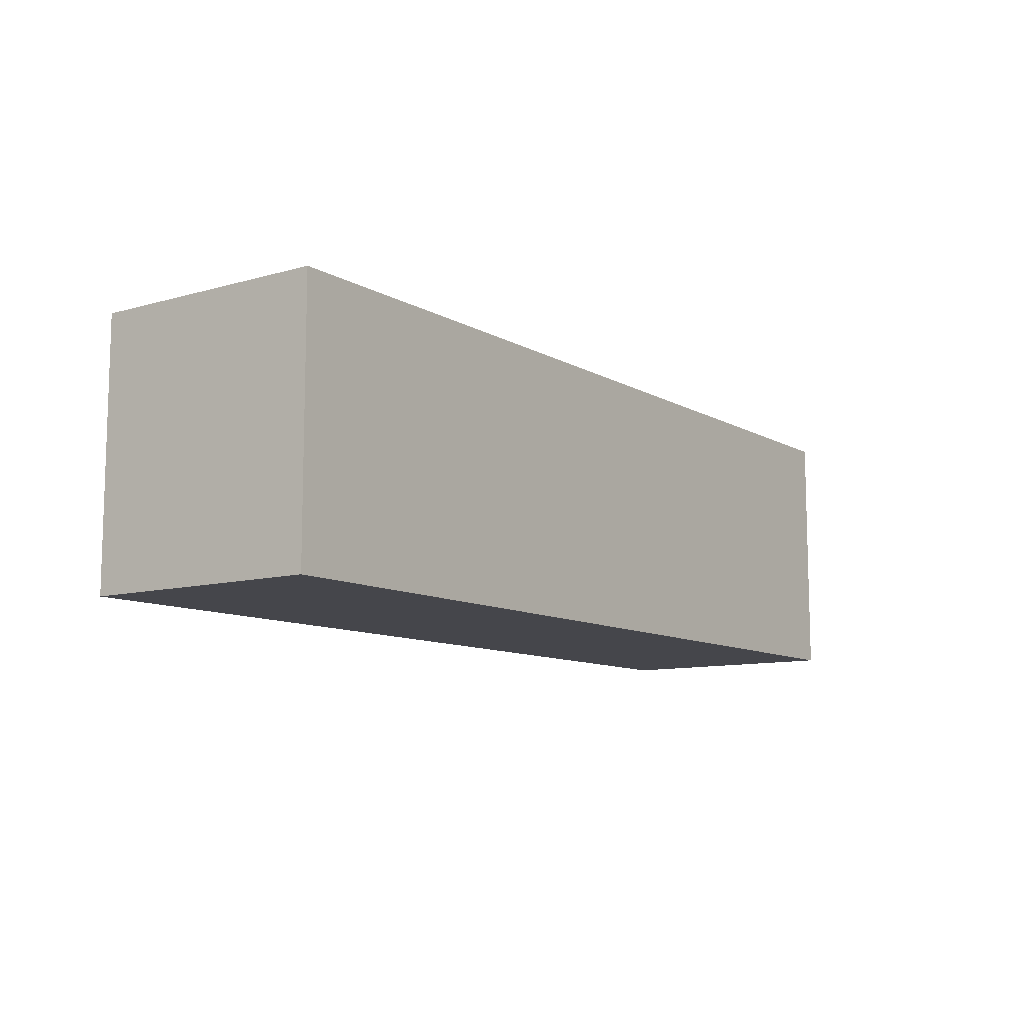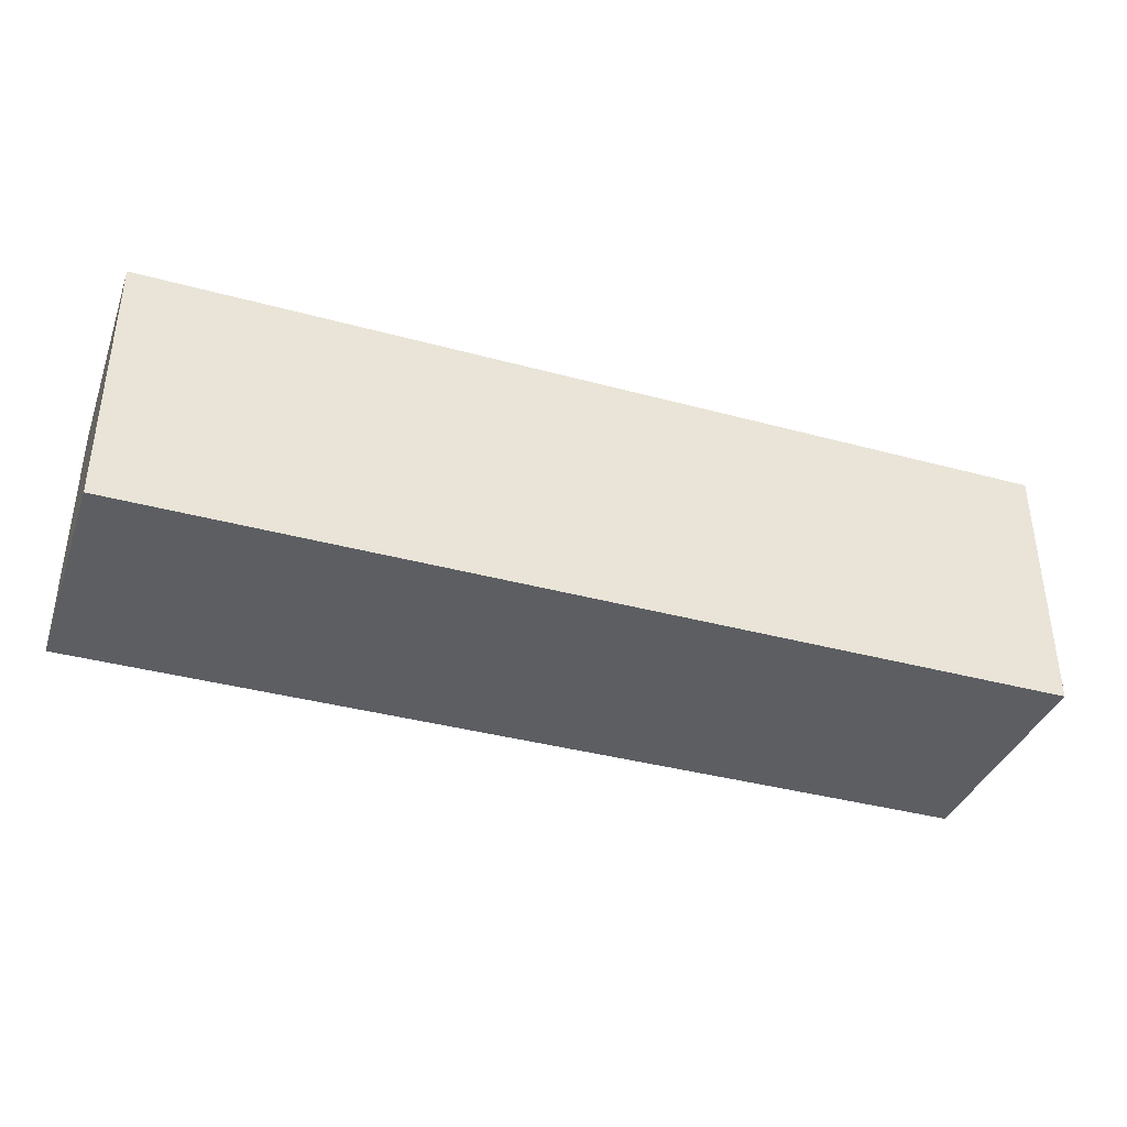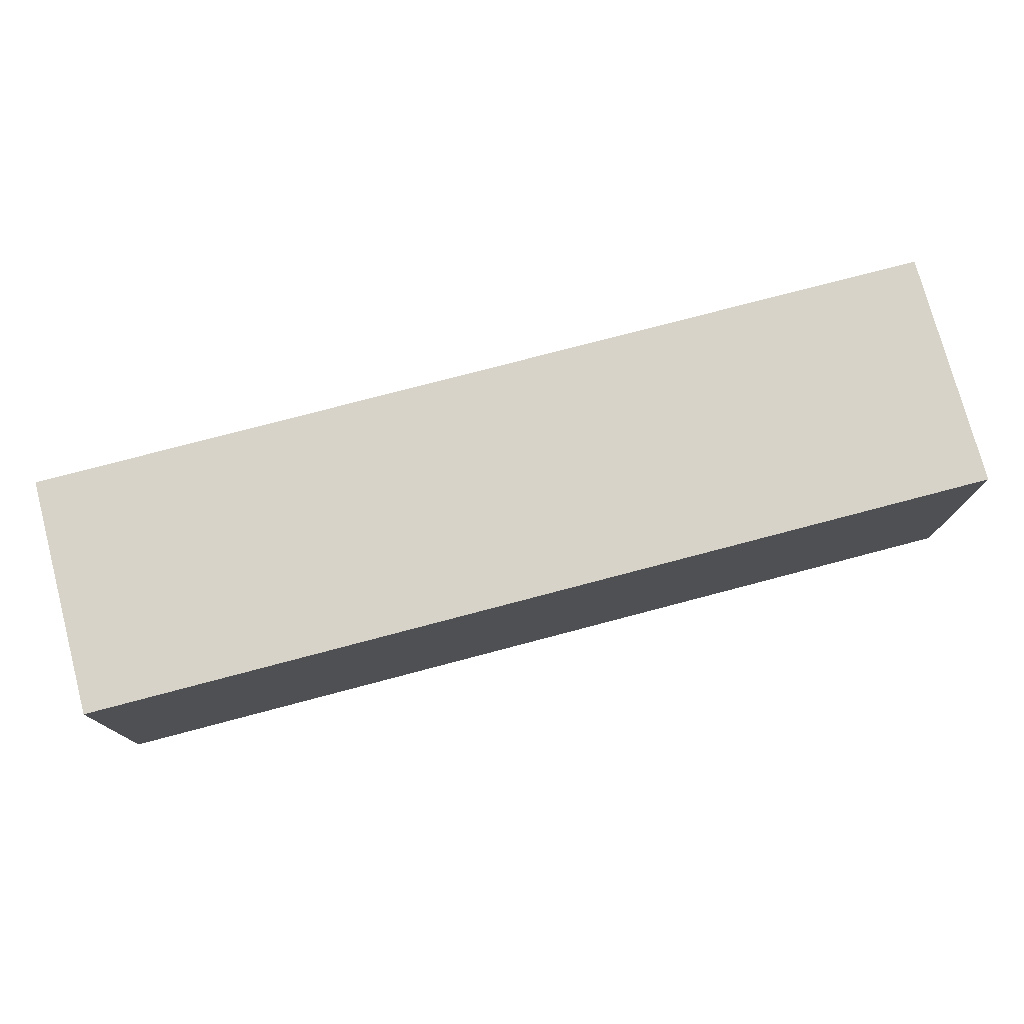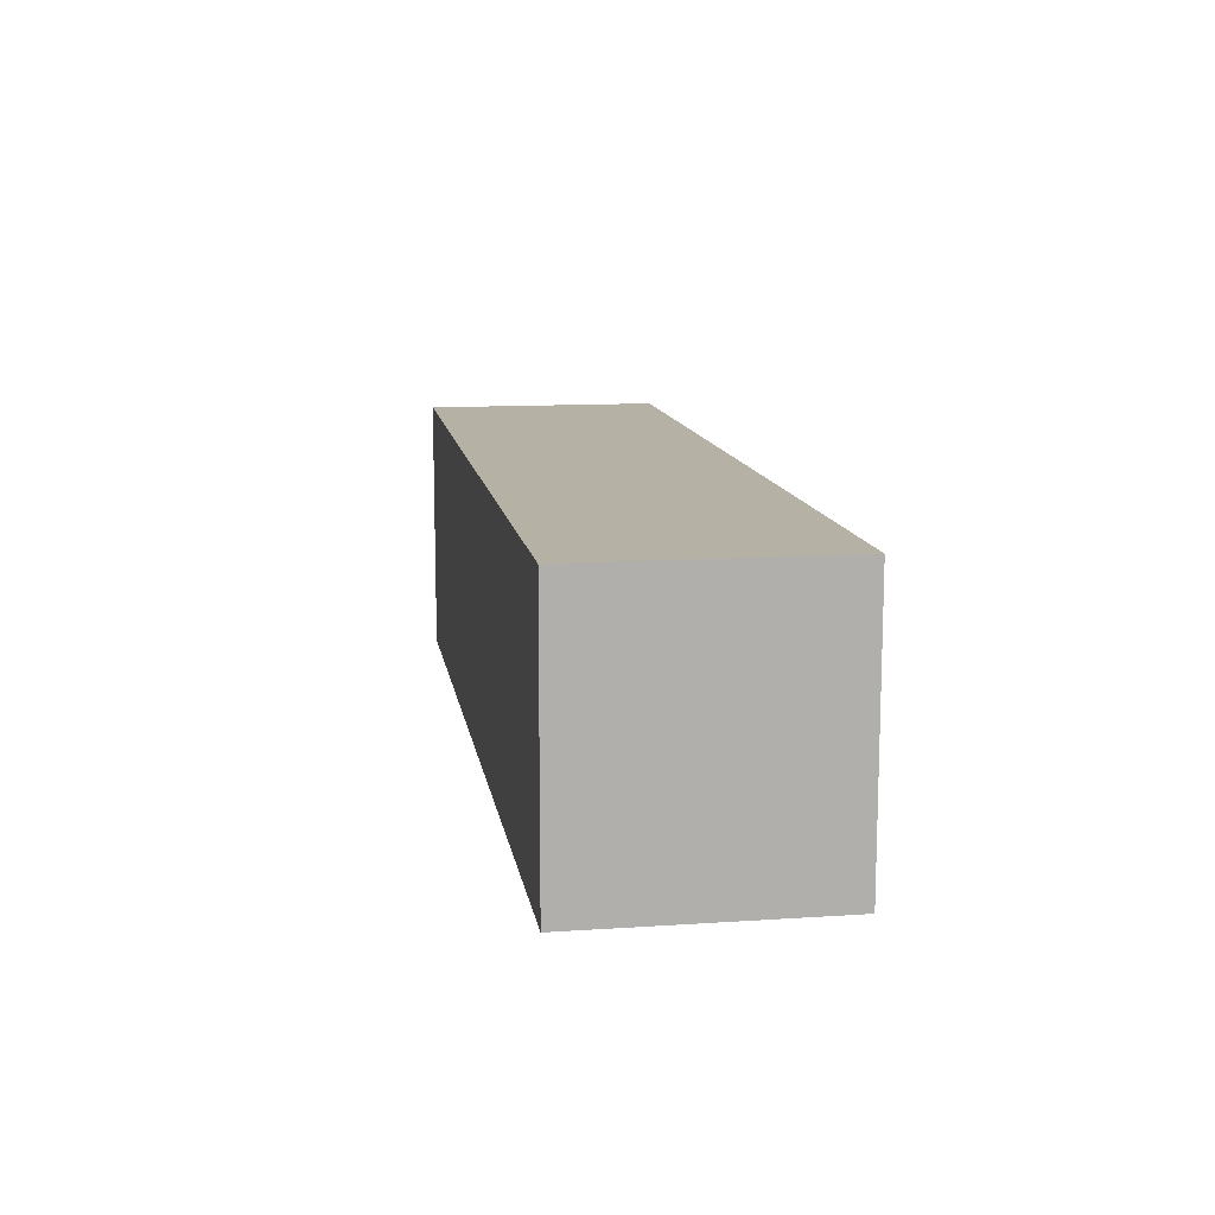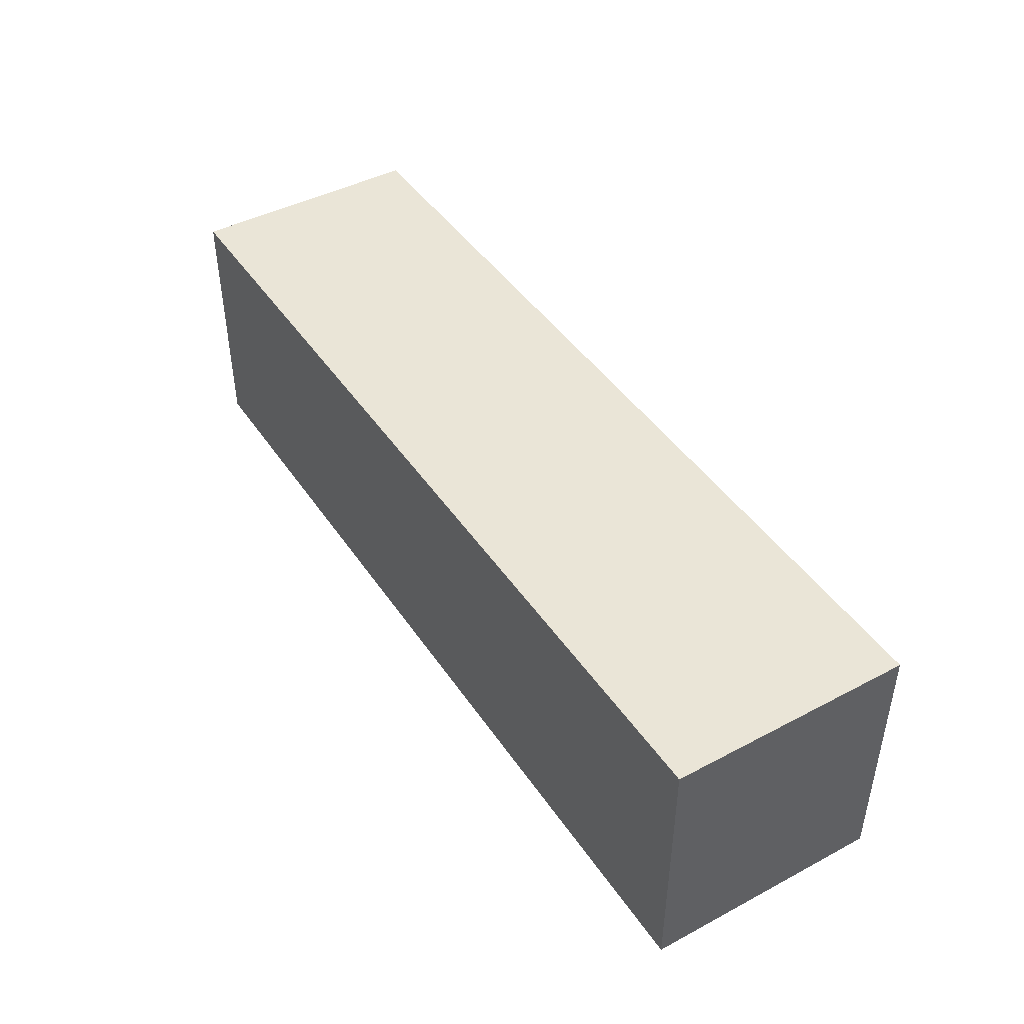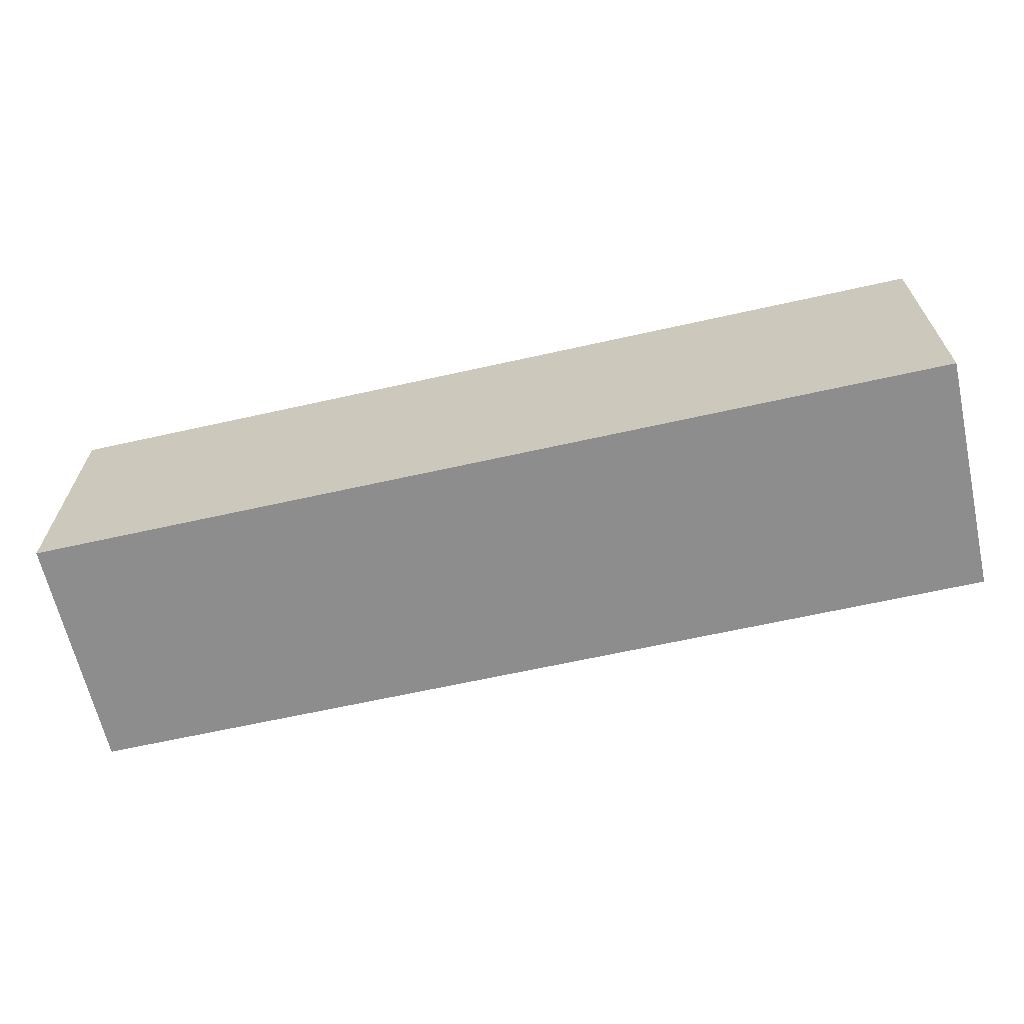
<metadata>
{"format":"obj","ext":"obj","renderer":"f3d","projection":"perspective","resolution":1024,"background":"white","views":[{"elev":-10.1,"azim":-54.3,"up":"+Y"},{"elev":-37.8,"azim":-19.1,"up":"+Y"},{"elev":76.2,"azim":-14.8,"up":"+Y"},{"elev":12.0,"azim":81.0,"up":"+Y"},{"elev":44.2,"azim":-121.7,"up":"+Y"},{"elev":-64.7,"azim":-167.3,"up":"+Y"}]}
</metadata>
<code>
v -1 0.2833 -0.2606
v -0.6 0.2833 -0.2606
v -0.2 0.2833 -0.2606
v 0.2 0.2833 -0.2606
v 0.6 0.2833 -0.2606
v 1 0.2833 -0.2606
v -1 -0.2833 -0.2606
v -1 -1.6e-08 -0.2606
v 1 -0.2833 -0.2606
v 0.6 -0.2833 -0.2606
v 0.2 -0.2833 -0.2606
v -0.2 -0.2833 -0.2606
v -0.6 -0.2833 -0.2606
v 1 -1.6e-08 -0.2606
v 1 -0.2833 0.2606
v 1 -1.6e-08 0.2606
v 1 0.2833 0.2606
v -1 -0.2833 0.2606
v -0.6 -0.2833 0.2606
v -0.2 -0.2833 0.2606
v 0.2 -0.2833 0.2606
v 0.6 -0.2833 0.2606
v -1 0.2833 0.2606
v -1 -1.6e-08 0.2606
v 0.6 0.2833 0.2606
v 0.2 0.2833 0.2606
v -0.2 0.2833 0.2606
v -0.6 0.2833 0.2606
v 1 -0.2833 1.575e-07
v -1 -0.2833 1.575e-07
v 1 0.2833 1.575e-07
v -1 0.2833 1.575e-07
v -1 -0.008249 -0.002662
v -0.4 -1.912e-05 -0.2606
v -0.000146 0.000209 -0.2606
v 0.4 -6.298e-05 -0.2606
v -0.4002 0.0002268 0.2606
v -9.603e-05 -0.0001381 0.2606
v 0.4002 -0.0002784 0.2606
v 0.3999 -0.2833 -0.0001552
v -5.207e-05 -0.2833 -6.981e-05
v -0.4 -0.2833 -5.823e-05
v -0.3999 0.2833 -0.000176
v 0.0002004 0.2833 -0.0002592
v 0.4001 0.2833 -7.148e-05
f 2 8 1
f 2 1 32
f 8 32 1
f 34 2 3
f 43 3 2
f 2 34 8
f 28 2 32
f 43 2 28
f 3 4 35
f 3 44 4
f 35 34 3
f 3 43 44
f 4 5 36
f 4 45 5
f 36 35 4
f 4 44 45
f 5 6 14
f 5 31 6
f 14 36 5
f 25 31 5
f 45 25 5
f 31 14 6
f 7 8 13
f 7 33 8
f 13 30 7
f 30 33 7
f 34 13 8
f 8 33 32
f 10 14 9
f 10 9 29
f 14 29 9
f 36 10 11
f 40 11 10
f 14 10 36
f 22 10 29
f 40 10 22
f 35 11 12
f 41 12 11
f 36 11 35
f 41 11 40
f 12 13 34
f 12 42 13
f 34 35 12
f 12 41 42
f 13 19 30
f 42 19 13
f 29 14 16
f 14 31 16
f 15 16 22
f 15 29 16
f 15 22 29
f 16 17 25
f 16 31 17
f 39 22 16
f 39 16 25
f 31 25 17
f 18 19 24
f 18 30 19
f 18 24 33
f 18 33 30
f 37 19 20
f 42 20 19
f 19 37 24
f 20 21 38
f 20 41 21
f 38 37 20
f 42 41 20
f 21 22 39
f 21 40 22
f 39 38 21
f 21 41 40
f 23 24 28
f 32 24 23
f 32 23 28
f 37 28 24
f 33 24 32
f 39 25 26
f 45 26 25
f 38 26 27
f 44 27 26
f 39 26 38
f 45 44 26
f 27 28 37
f 27 43 28
f 38 27 37
f 44 43 27

</code>
